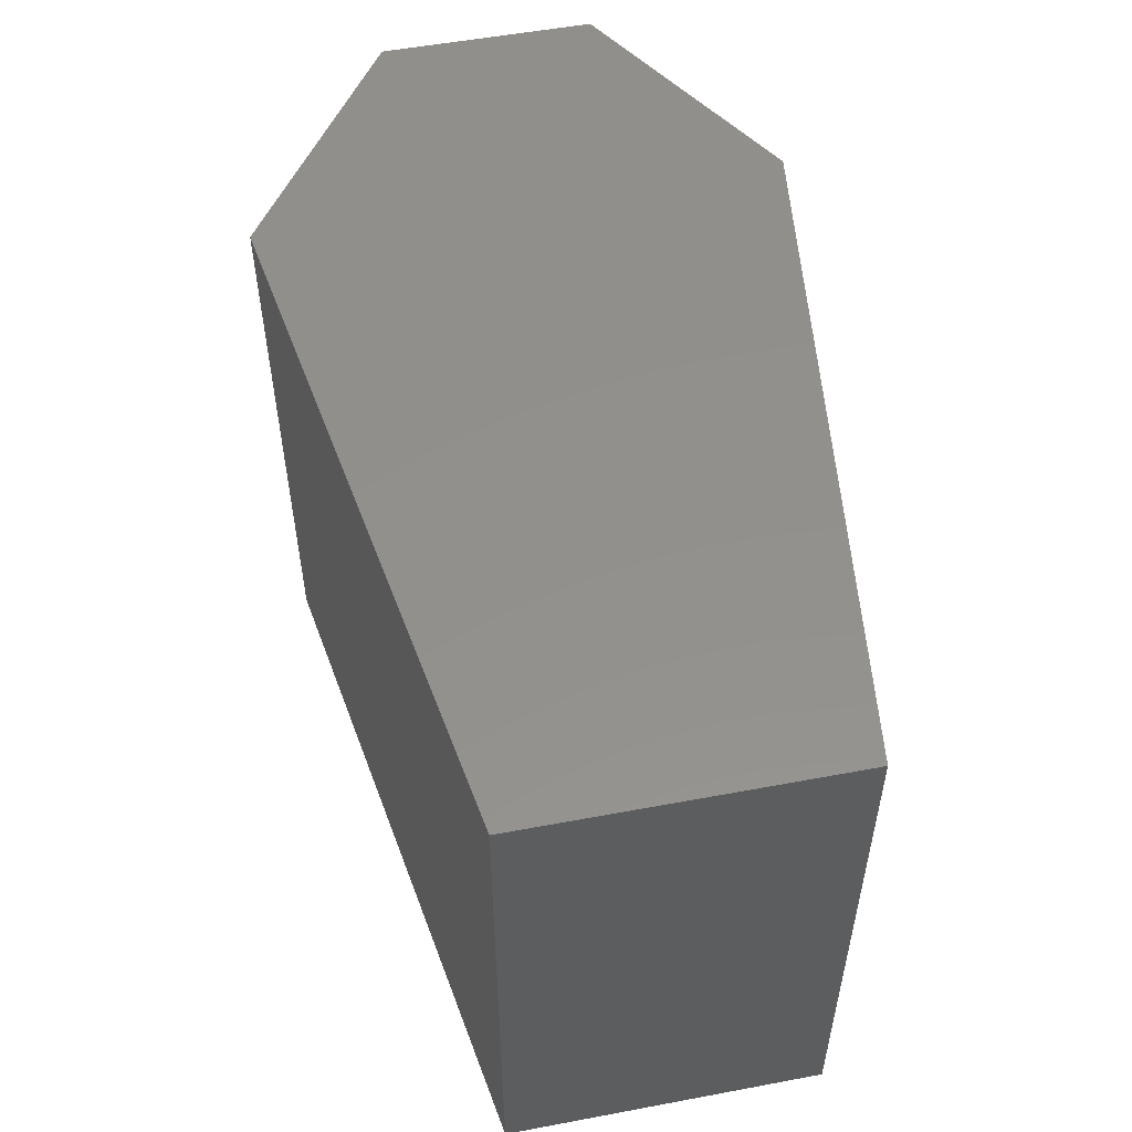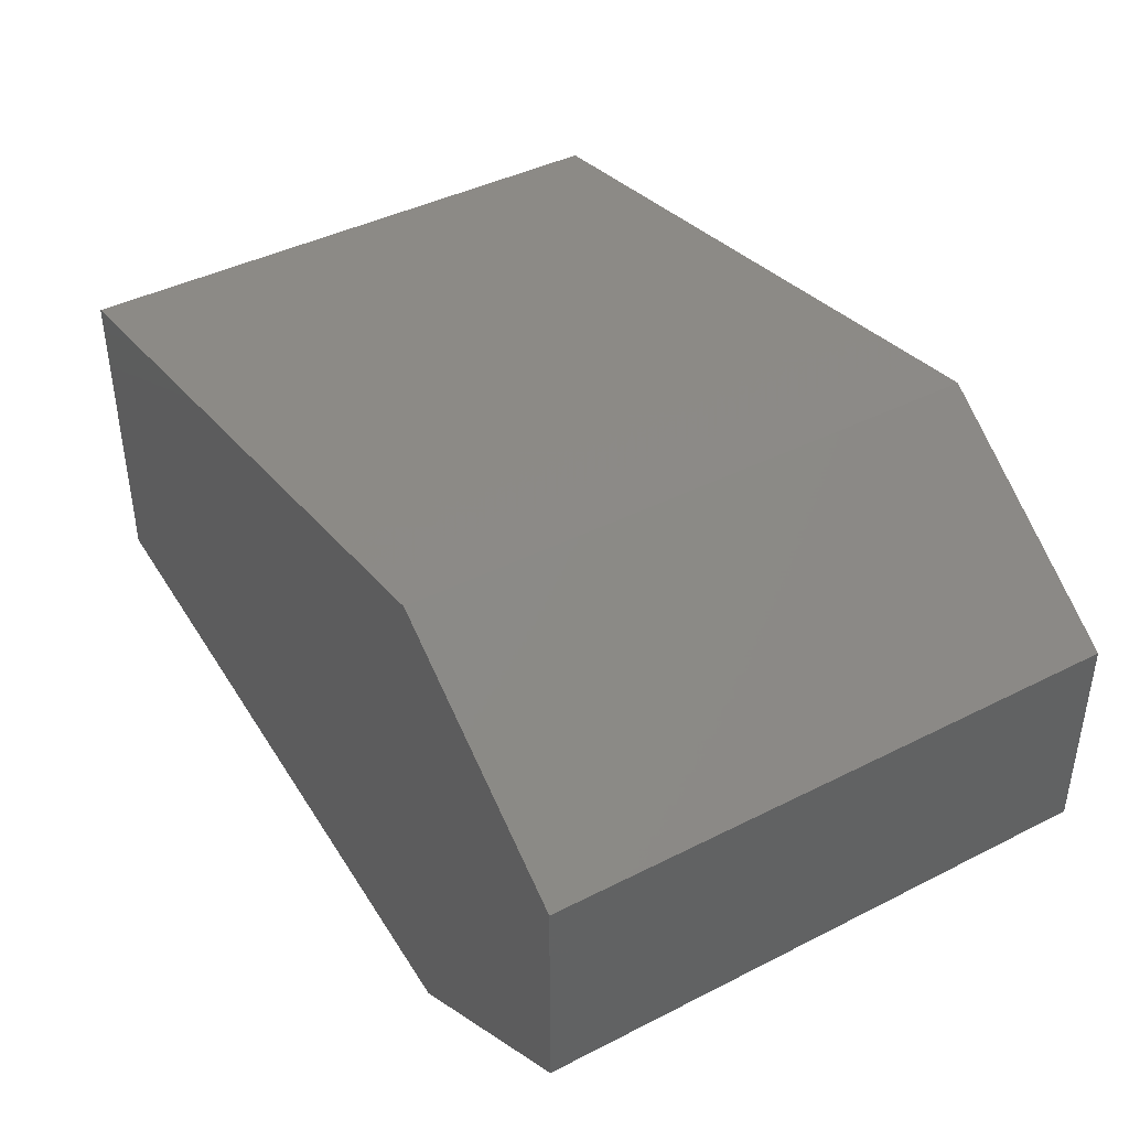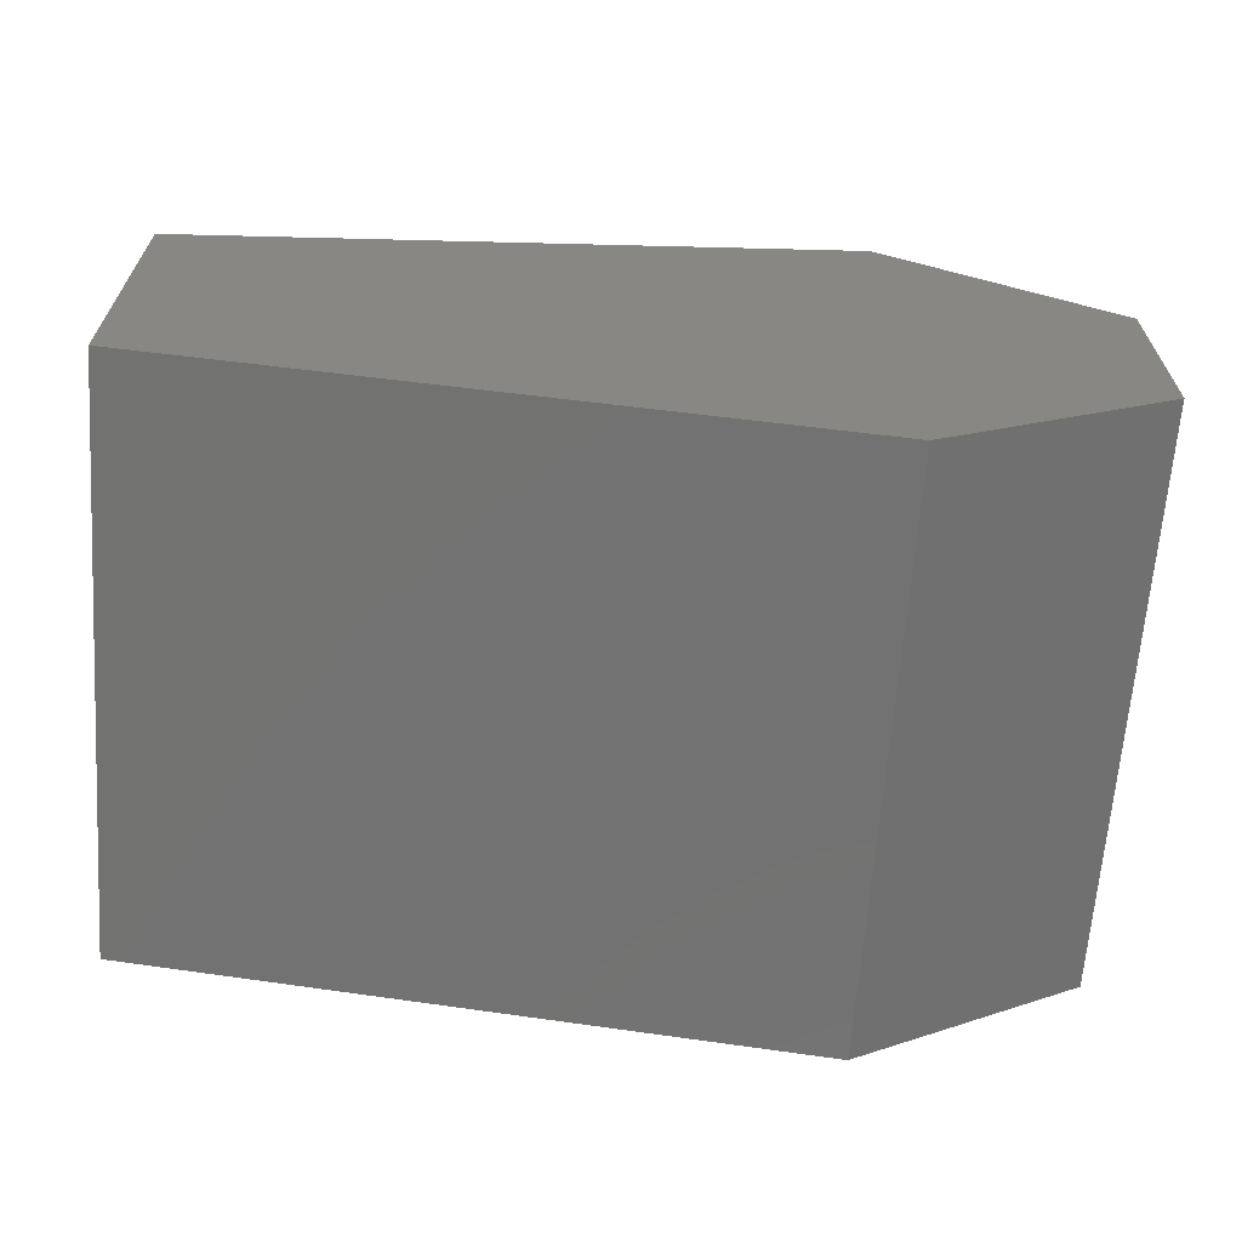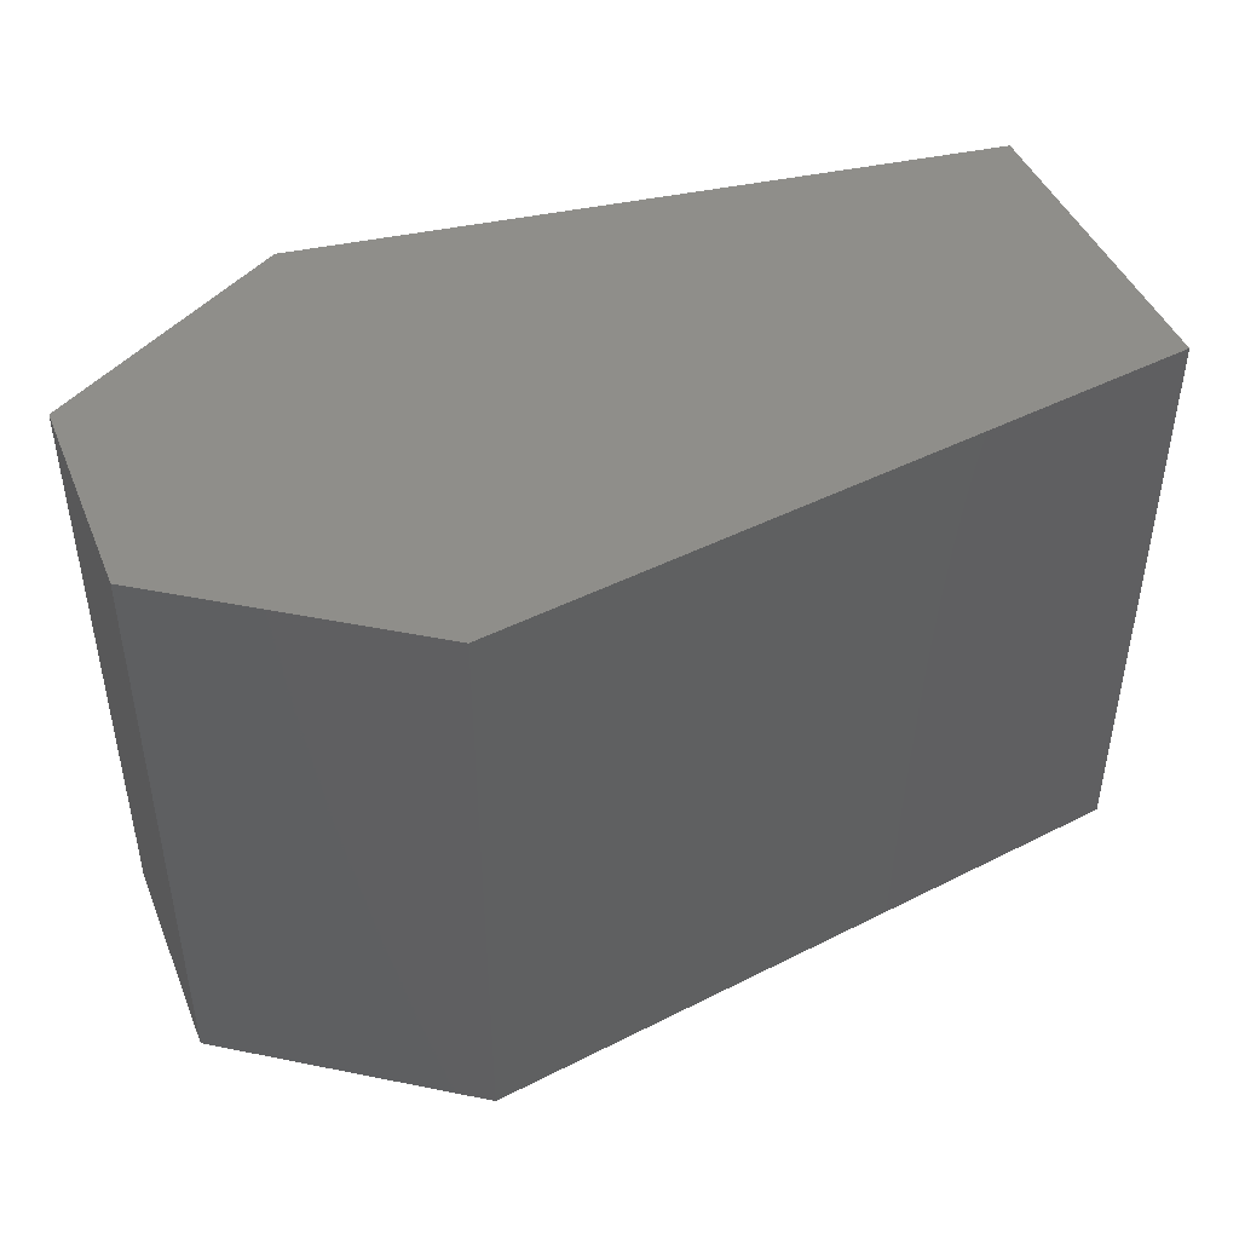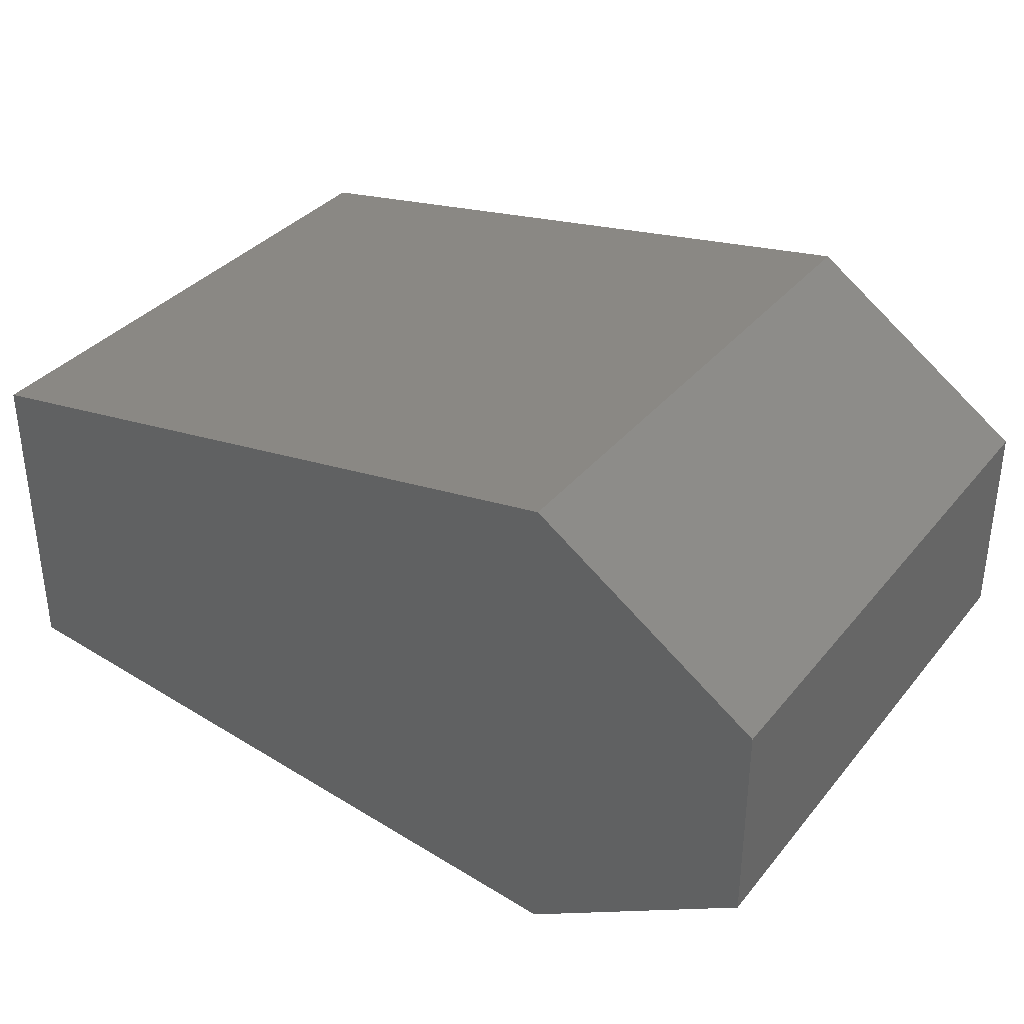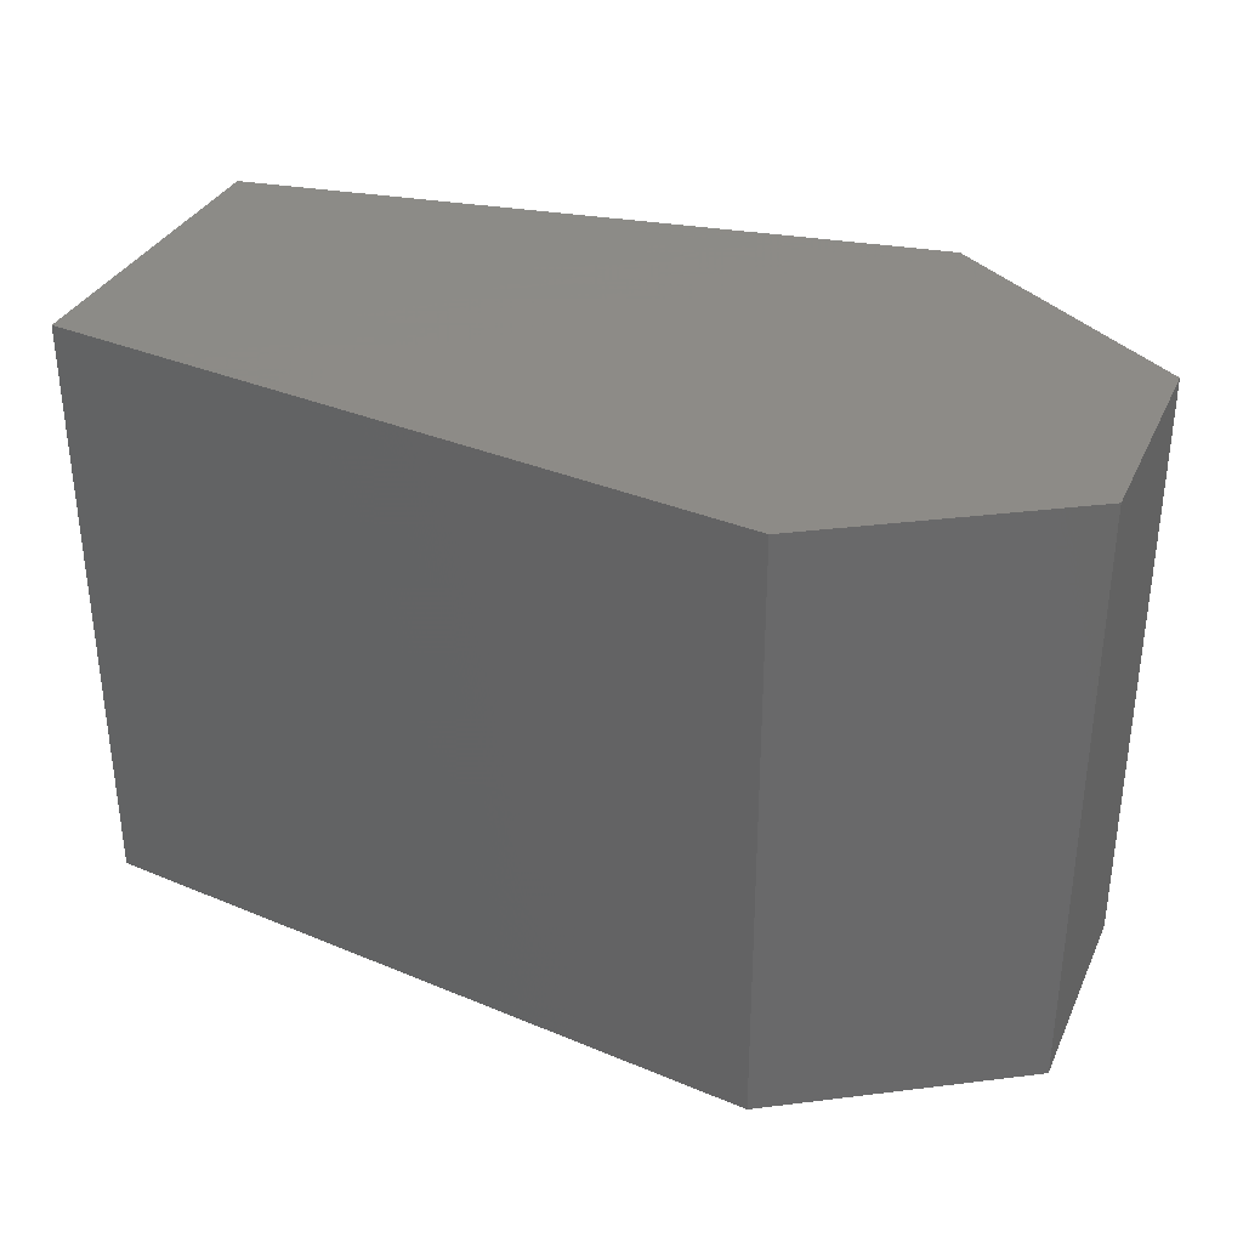
<metadata>
{"format":"stl","ext":"stl","renderer":"f3d","projection":"perspective","resolution":1024,"background":"white","views":[{"elev":53.7,"azim":78.7,"up":"+Y"},{"elev":41.6,"azim":-121.6,"up":"+Z"},{"elev":-65.0,"azim":175.9,"up":"+Z"},{"elev":44.7,"azim":-21.6,"up":"+Y"},{"elev":35.1,"azim":-146.5,"up":"+Z"},{"elev":33.8,"azim":-157.9,"up":"+Y"}]}
</metadata>
<code>
# stl→obj: 12 verts, 20 faces
v 63.45 -13.25 4.347
v 63.45 -13.28 4.347
v 63.45 -13.25 4.335
v 63.45 -13.28 4.335
v 63.46 -13.25 4.327
v 63.46 -13.28 4.327
v 63.46 -13.25 4.356
v 63.46 -13.28 4.356
v 63.5 -13.25 4.332
v 63.5 -13.28 4.332
v 63.5 -13.28 4.35
v 63.5 -13.25 4.35
f 1 2 3
f 2 3 4
f 3 4 5
f 4 5 6
f 5 3 7
f 3 7 1
f 7 1 8
f 1 8 2
f 4 2 6
f 2 6 8
f 5 6 9
f 6 9 10
f 8 7 11
f 7 11 12
f 12 9 7
f 9 7 5
f 8 11 6
f 11 6 10
f 9 10 12
f 10 12 11

</code>
